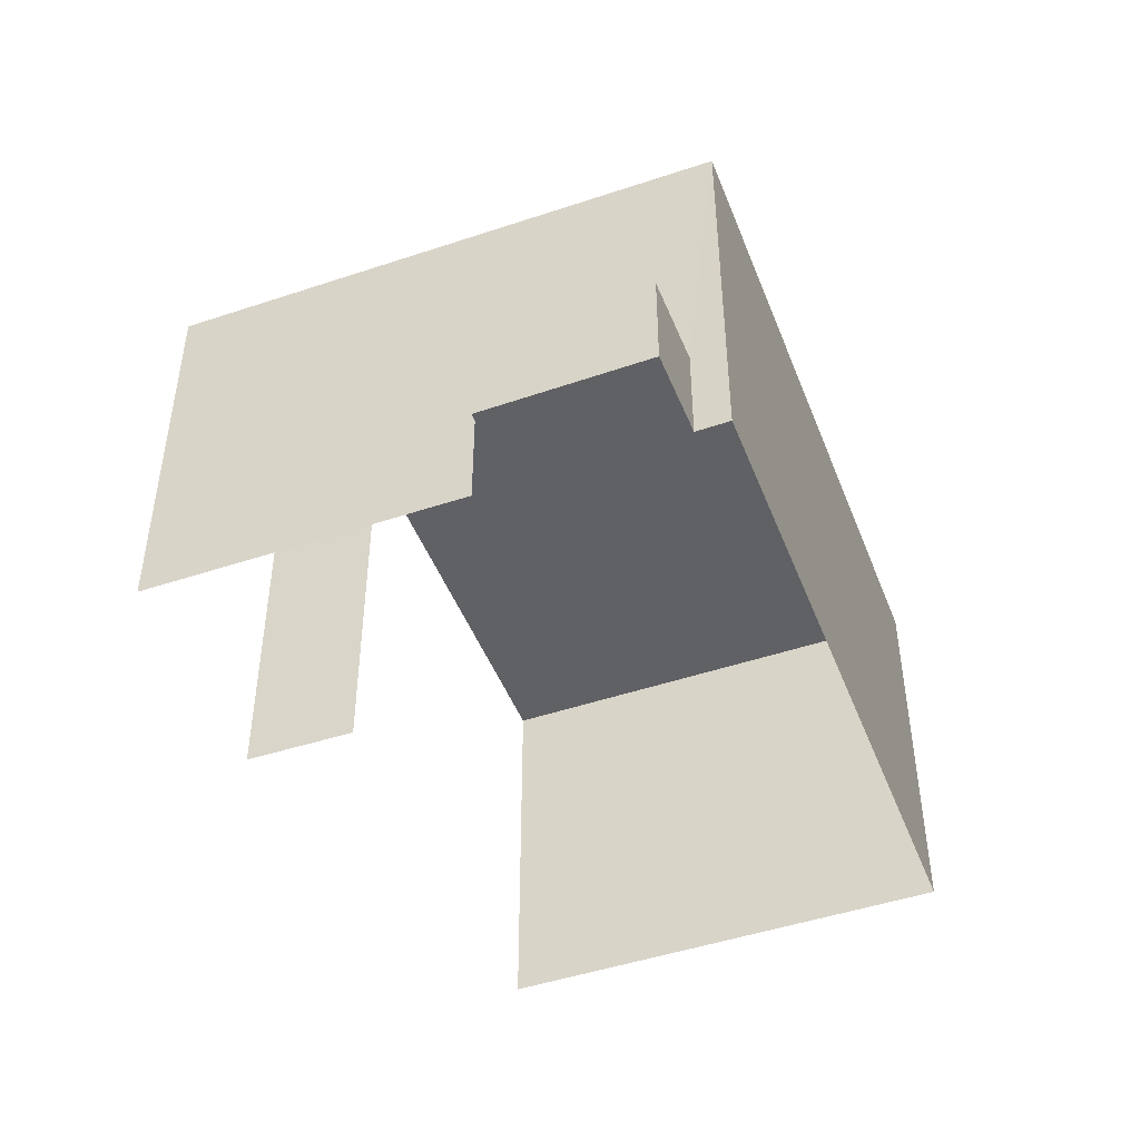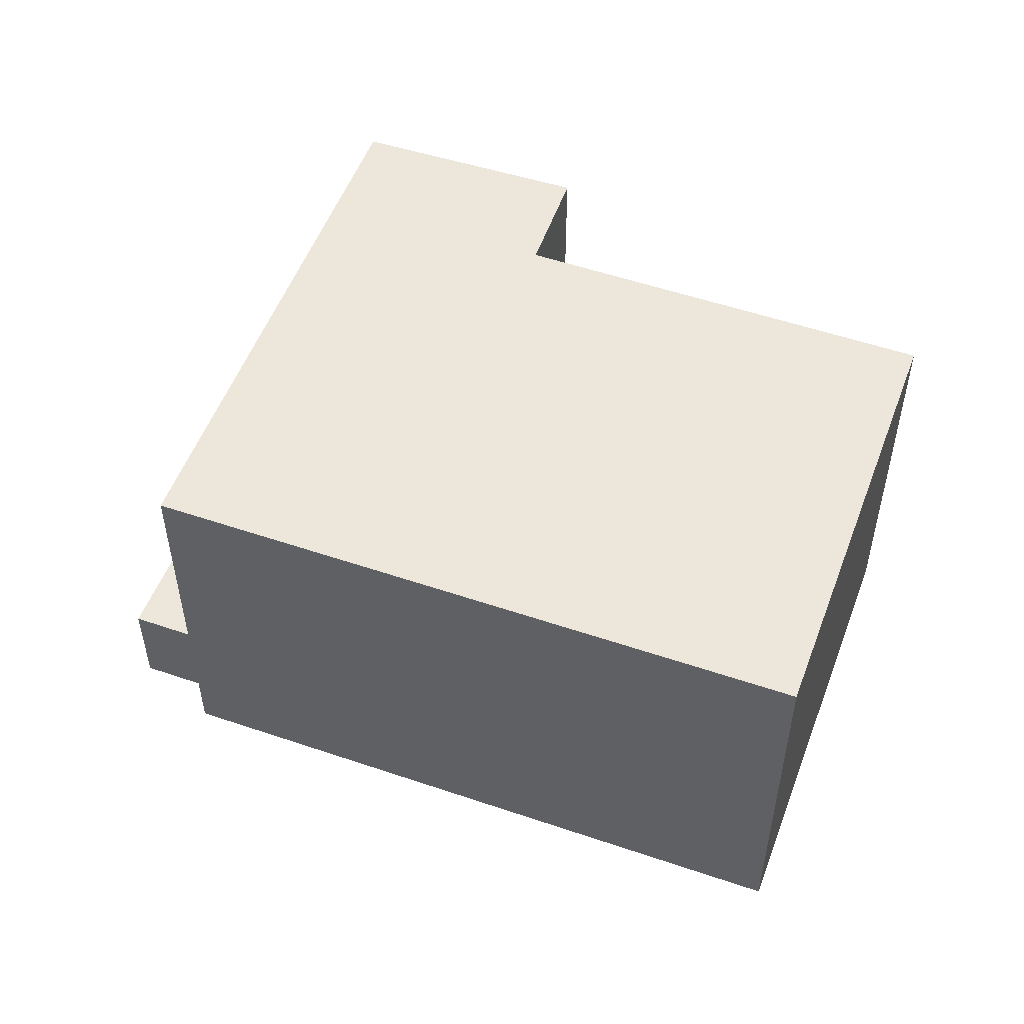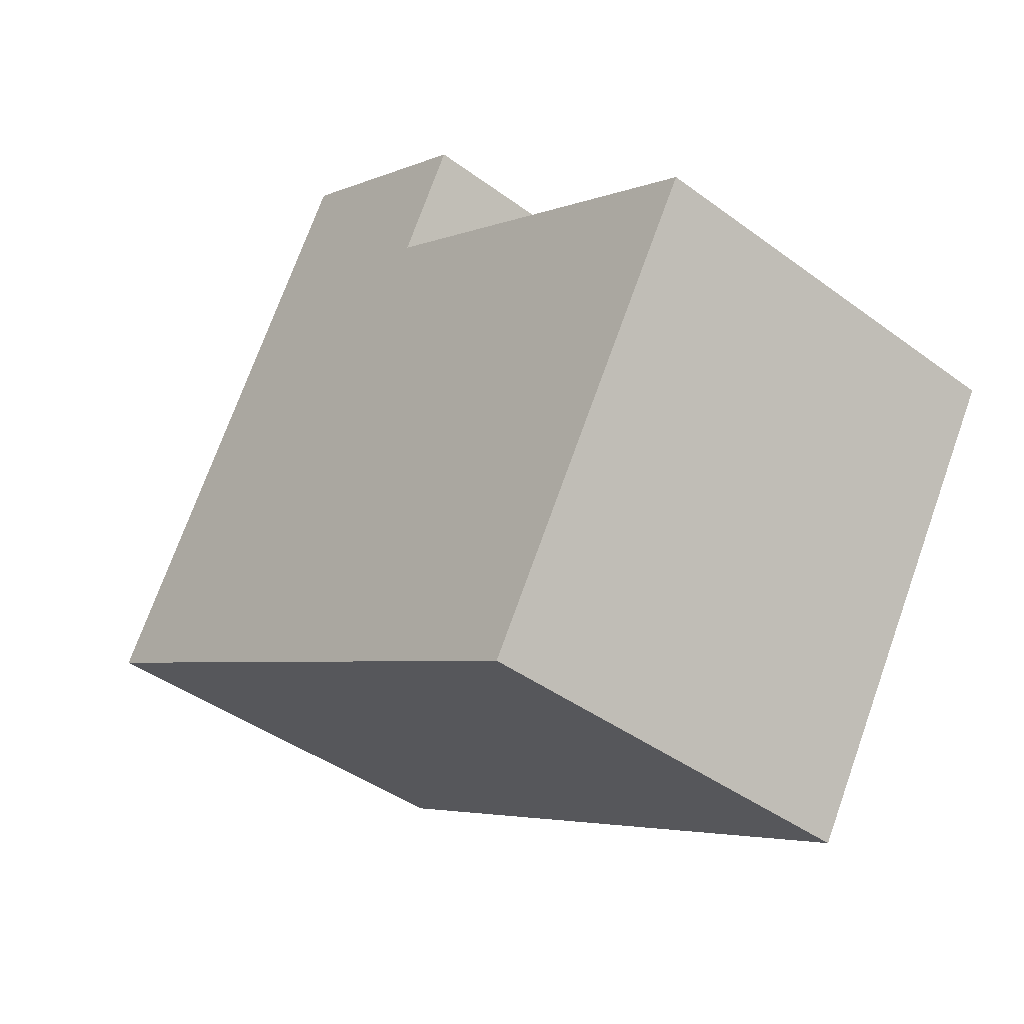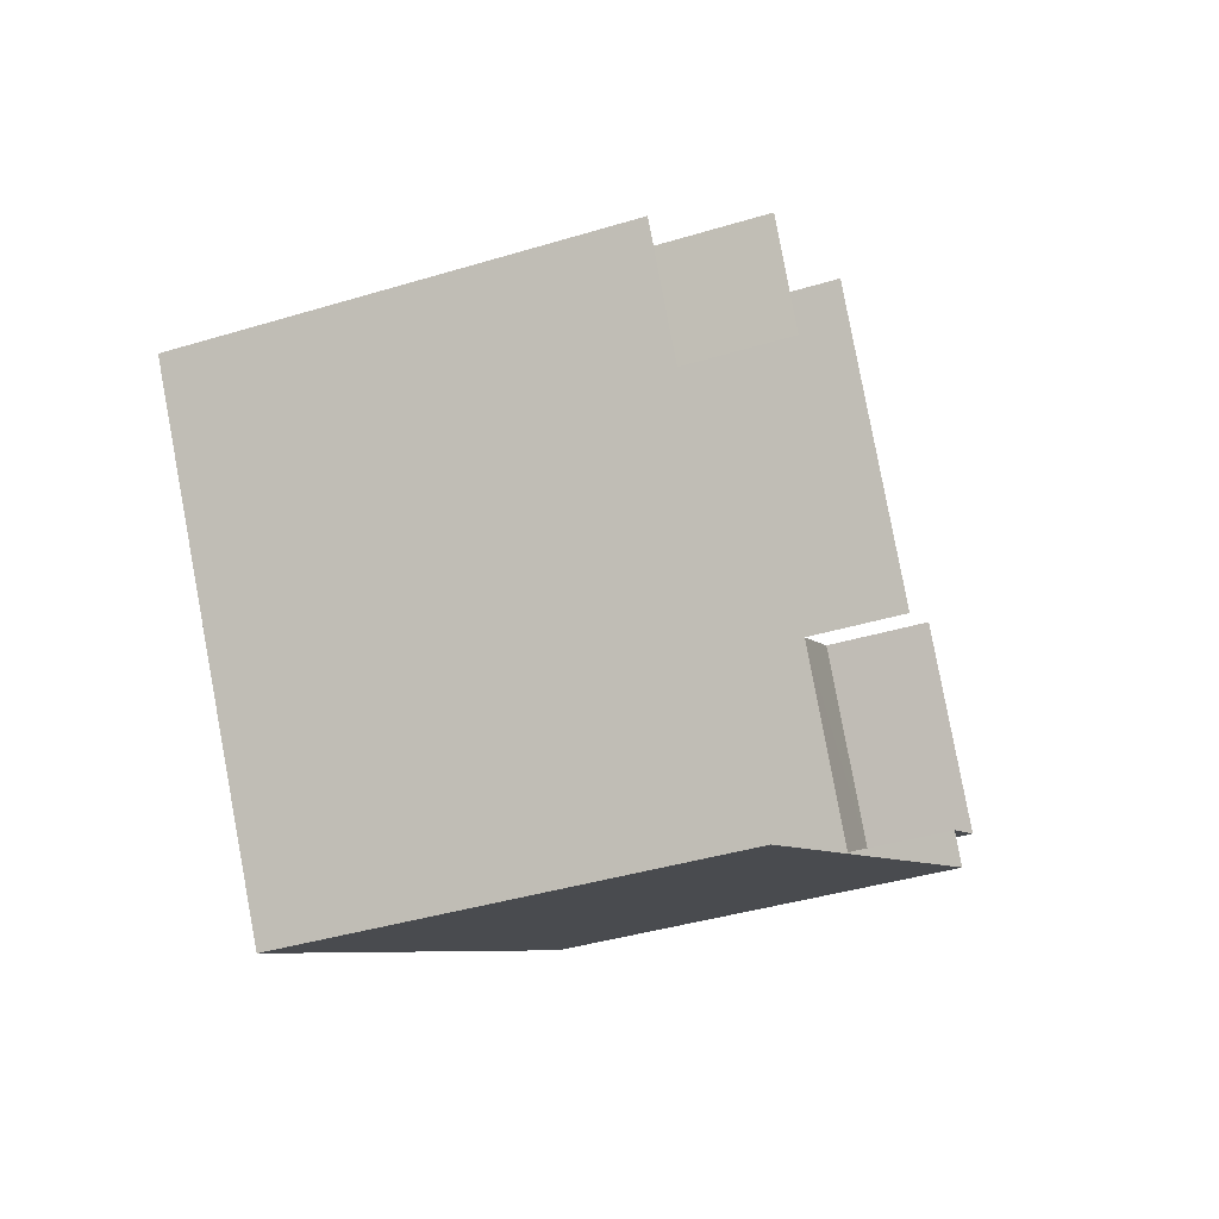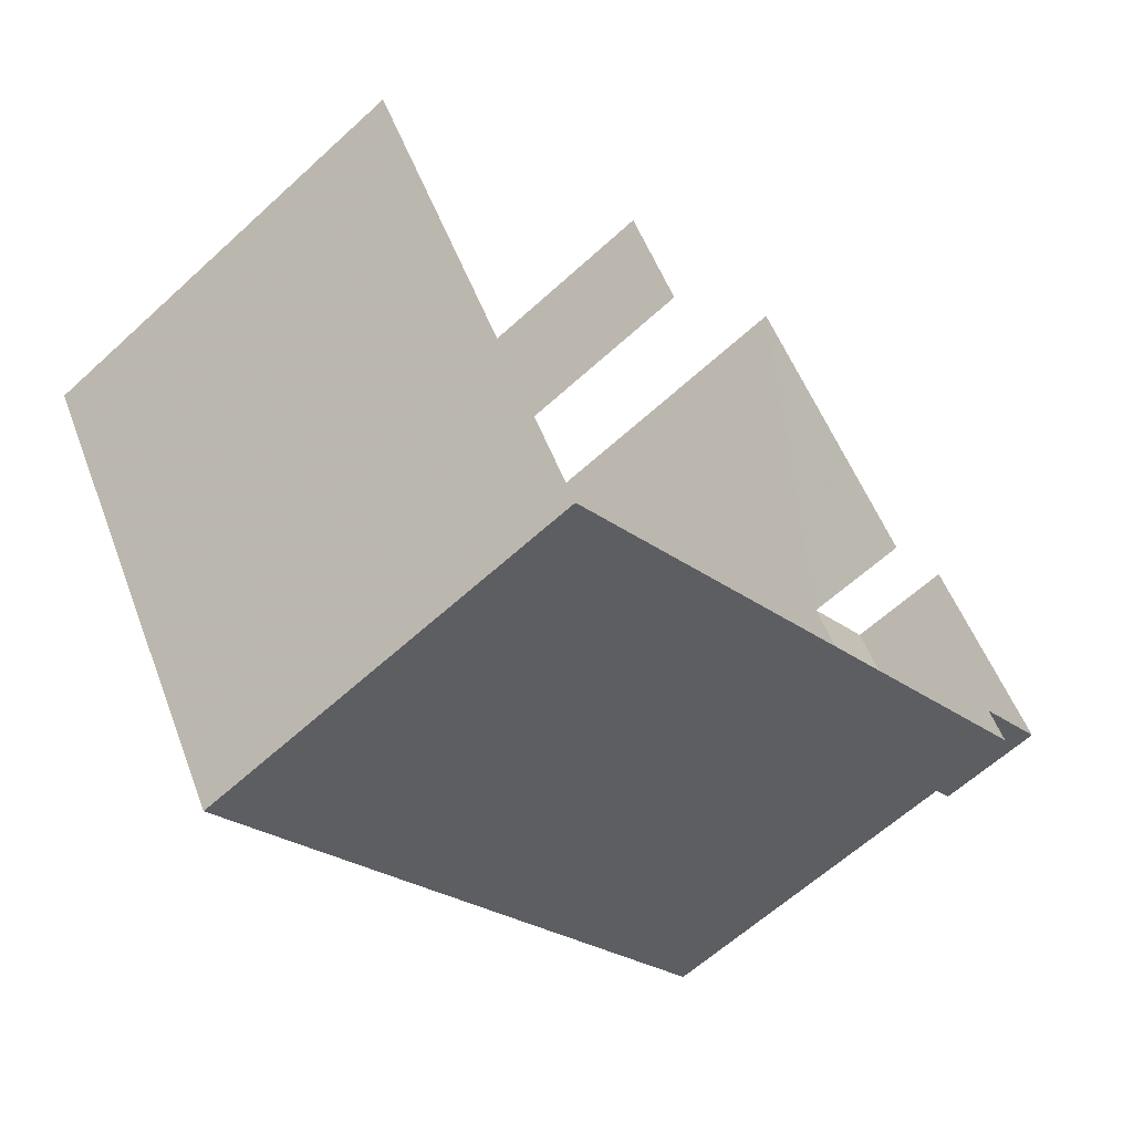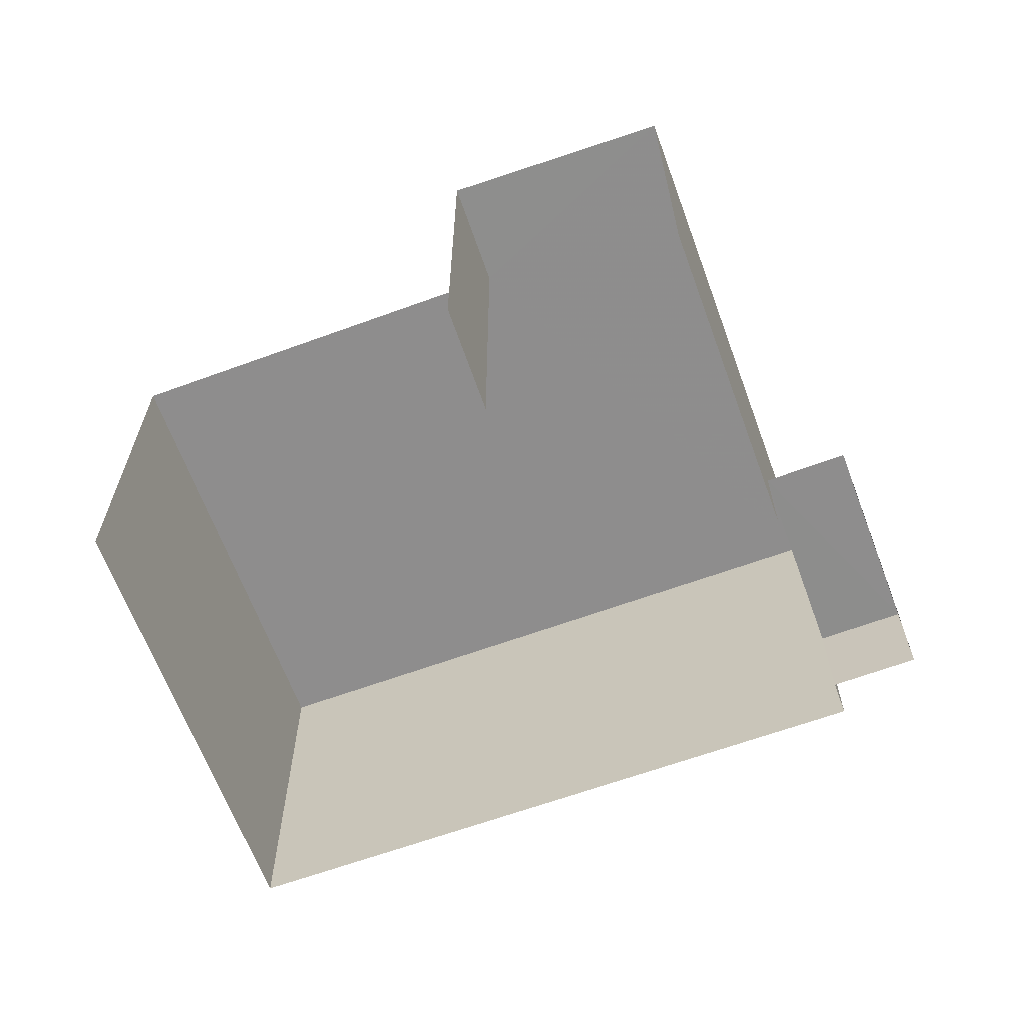
<metadata>
{"format":"obj","ext":"obj","renderer":"f3d","projection":"perspective","resolution":1024,"background":"white","views":[{"elev":-47.1,"azim":-99.3,"up":"+Z"},{"elev":52.8,"azim":-9.9,"up":"+Z"},{"elev":-41.6,"azim":48.1,"up":"+Y"},{"elev":-38.4,"azim":111.3,"up":"+Y"},{"elev":-60.9,"azim":133.2,"up":"+Y"},{"elev":-64.7,"azim":170.1,"up":"+Z"}]}
</metadata>
<code>
v -2.21e+05 -1.251e+05 26.31
v -2.21e+05 -1.251e+05 26.31
v -2.21e+05 -1.251e+05 26.31
v -2.21e+05 -1.251e+05 26.31
v -2.21e+05 -1.251e+05 26.31
v -2.21e+05 -1.251e+05 26.31
v -2.21e+05 -1.251e+05 26.31
v -2.21e+05 -1.251e+05 26.31
v -2.21e+05 -1.251e+05 26.31
v -2.21e+05 -1.251e+05 26.31
v -2.21e+05 -1.251e+05 28.82
v -2.21e+05 -1.251e+05 28.82
v -2.21e+05 -1.251e+05 28.82
v -2.21e+05 -1.251e+05 28.82
v -2.21e+05 -1.251e+05 36.07
v -2.21e+05 -1.251e+05 36.07
v -2.21e+05 -1.251e+05 36.07
v -2.21e+05 -1.251e+05 36.07
v -2.21e+05 -1.251e+05 36.07
v -2.21e+05 -1.251e+05 36.07
f 1 2 3
f 3 4 5
f 1 6 7
f 8 9 10
f 8 10 5
f 10 6 1
f 5 1 3
f 5 10 1
f 10 9 12
f 11 10 12
f 16 2 1
f 16 15 2
f 19 7 6
f 19 20 7
f 11 12 13
f 14 11 13
f 15 16 17
f 17 16 18
f 18 16 19
f 16 20 19
f 16 1 7
f 20 16 7
f 5 4 14
f 4 18 14
f 10 11 6
f 11 18 19
f 14 18 11
f 6 11 19
f 12 9 8
f 13 12 8
f 5 13 8
f 5 14 13
f 17 3 2
f 15 17 2
f 17 4 3
f 17 18 4

</code>
